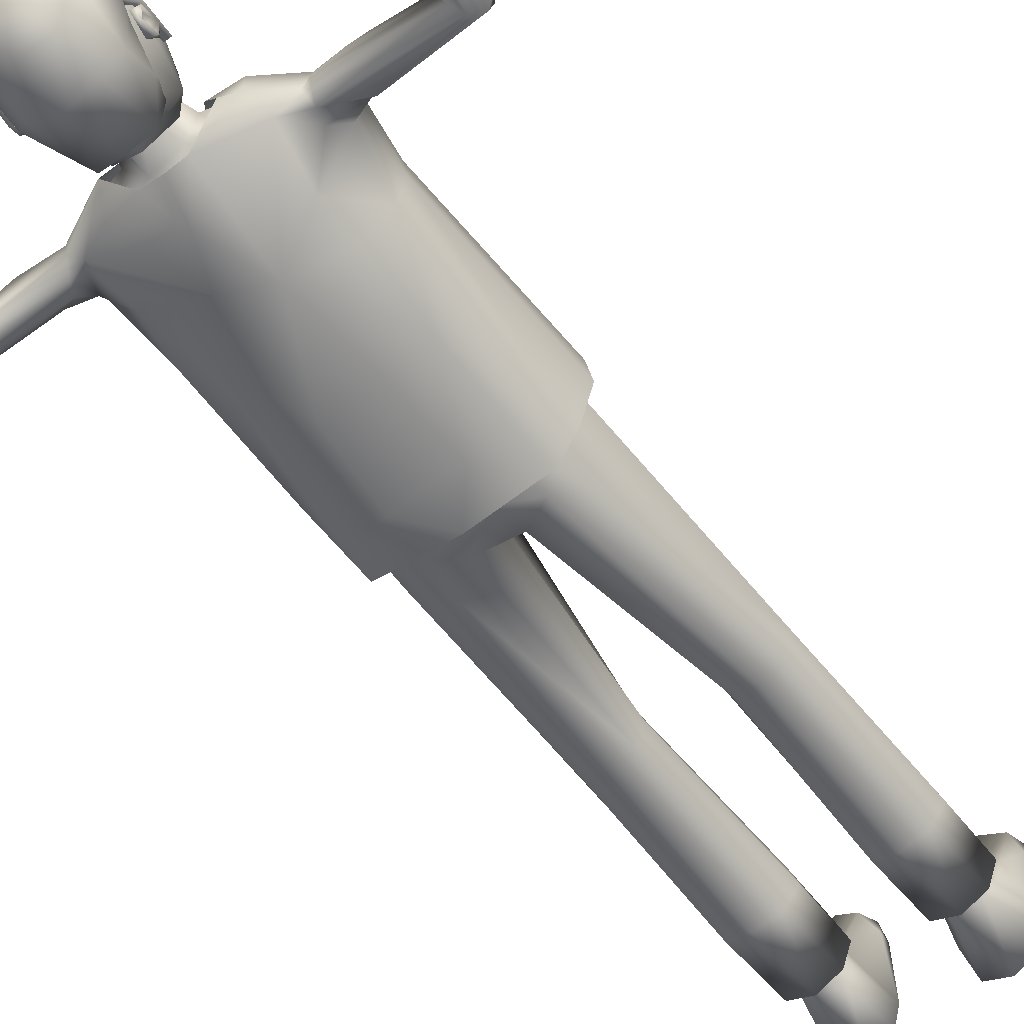
<metadata>
{"format":"obj","ext":"obj","renderer":"f3d","projection":"perspective","resolution":1024,"background":"white","views":[{"elev":-56.4,"azim":-142.7,"up":"+Z"}]}
</metadata>
<code>
o men_4:polySurface12
v 0.05004 0.948 -0.02167
v 0.0404 0.9827 -0.02695
v 0.04068 0.948 -0.05374
v 0.003397 0.9467 0.04116
v -0.006662 0.9873 0.02799
v 0.02707 0.9836 0.01552
v -0.01396 0.9966 -0.02186
v 0.01333 0.9863 -0.06728
v 0.02055 0.9938 -0.02167
v 0.01519 0.8572 -0.02243
v 0.01681 0.8711 -0.05561
v -0.006838 0.8702 -0.06296
v 0.03994 0.948 0.01727
v 0.001931 0.8969 0.0428
v 0.03291 0.8806 0.01866
v 0.004853 0.864 0.03486
v 0.03636 0.8736 -0.0247
v -0.04085 0.9827 -0.02641
v -0.05046 0.948 -0.02167
v -0.04111 0.948 -0.05374
v 0.04761 0.9081 -0.0332
v -0.01891 0.948 0.03145
v -0.02246 0.9084 -0.07579
v -0.000211 0.907 -0.08253
v -0.02354 0.8695 0.02396
v -0.02243 0.8604 -0.02167
v -0.03728 0.874 -0.02475
v 0.03189 0.000747 0.05399
v 0.02986 0.002397 -0.01455
v 0.03077 0.01311 0.0537
v 0.09391 0.01329 0.05363
v 0.08535 0.01811 0.07863
v 0.08508 0.04108 0.02362
v 0.04058 0.02669 0.07049
v 0.04329 0.05356 0.01
v 0.03816 0.001733 0.08143
v 0.06232 0.04922 0.01974
v 0.09424 0.001054 -0.01538
v 0.09068 0.000826 0.07649
v 0.07871 0.05976 0.007373
v 0.03902 0.04885 -0.01066
v 0.04019 0.09477 0.000193
v 0.08127 0.09489 0.000738
v 0.08374 0.04911 -0.009495
v 0.06201 0.000606 -0.04654
v 0.0618 0.00045 0.0887
v 0.08729 0.001216 -0.03636
v 0.03694 0.000797 -0.03598
v -0.03171 0.002002 0.06145
v -0.03058 0.01689 -0.008319
v -0.03682 0.000793 -0.03523
v -0.08574 0.01843 0.07823
v -0.09461 0.01336 0.05245
v -0.08636 0.04151 0.02249
v -0.09111 0.000717 0.07648
v -0.09484 0.01574 -0.006905
v -0.04188 0.02609 0.07208
v -0.03852 0.000522 0.08172
v -0.06281 0.000466 0.08895
v -0.06346 0.02218 0.08735
v -0.08415 0.05072 -0.009094
v -0.07913 0.05976 0.007373
v -0.04061 0.09477 0.000193
v -0.03961 0.04983 -0.01033
v -0.04326 0.05383 0.009701
v -0.08169 0.09491 0.000936
v -0.04595 0.04555 -0.02838
v -0.05448 0.09489 -0.02687
v -0.06184 0.06239 -0.0316
v -0.06214 0.00093 -0.04673
v -0.03027 0.8527 -0.01275
v -0.04074 0.839 0.01304
v -0.05851 0.8473 -0.01682
v 0.01192 0.8463 -0.03753
v -0.01026 0.8851 -0.0358
v -0.01815 0.8487 -0.03317
v 0.01202 0.8456 0.001362
v 0.04022 0.8383 0.01242
v 0.01266 0.8851 -0.03312
v 0.08359 0.3114 -0.02628
v 0.09302 0.3503 -0.005252
v 0.07132 0.5183 -0.04952
v 0.03827 0.3112 -0.02684
v 0.009299 0.5037 -0.000874
v 0.02942 0.3132 -0.005916
v 0.06137 0.3053 0.02507
v 0.03795 0.3129 0.01583
v 0.05047 0.5233 0.05777
v 0.01589 0.5239 -0.06398
v -0.000211 0.51 -0.000255
v 0.08886 0.6047 -0.001707
v 0.06943 0.6047 -0.04722
v 0.04634 0.5478 -0.0697
v 0.04047 0.6047 -0.06824
v -0.02003 0.5527 -0.0721
v 0.07334 0.5214 0.04254
v 0.06177 0.3108 -0.03662
v 0.01585 0.5217 0.05494
v -0.03933 0.3111 0.01703
v -0.009361 0.5047 -0.000455
v -0.02975 0.3124 -0.006662
v -0.05144 0.5269 0.05811
v 0.000815 0.5592 0.06248
v -0.02139 0.5163 0.05397
v -0.02274 0.5174 -0.06159
v -0.07361 0.5203 0.04253
v -0.06439 0.6048 0.04657
v -0.08933 0.6047 -0.000595
v -0.06985 0.6047 -0.04722
v -0.07167 0.5121 -0.04985
v -0.04276 0.6047 -0.06714
v -0.05153 0.5334 -0.06669
v -0.09312 0.3219 -0.005425
v -0.05471 0.9294 -0.04216
v -0.04819 0.9179 -0.04271
v -0.05008 0.9362 -0.03729
v -0.04537 0.9178 -0.03387
v -0.04888 0.9336 -0.02942
v -0.05187 0.9278 -0.02859
v -0.04961 0.9173 -0.03775
v -0.05116 0.932 -0.03687
v -0.05187 0.9111 -0.03429
v -0.05498 0.9145 -0.03921
v -0.05604 0.9331 -0.03024
v -0.05585 0.9176 -0.02741
v -0.05004 0.918 -0.02537
v 0.00815 0.987 0.03349
v -0.01478 1.001 0.009075
v 0.009012 1.004 0.003389
v -0.000255 0.8787 -0.07506
v 0.02202 0.8765 -0.0668
v -7.2e-05 0.9251 -0.08895
v 0.05174 0.9442 -0.03837
v 0.04203 0.9245 -0.06412
v 0.04887 0.9321 -0.04602
v 0.04653 0.9035 -0.02146
v 0.04861 0.9032 -0.001821
v 0.05504 0.9319 -0.02409
v 0.0441 0.975 -0.001699
v 0.0356 0.9886 0.008533
v 0.05201 0.9742 -0.01236
v -0.000509 0.9657 -0.08454
v 0.01663 0.984 -0.07408
v -0.01385 0.987 -0.07256
v 0.02607 0.9331 -0.08236
v 0.03751 0.8973 -0.04434
v -0.000134 1.002 -0.04031
v 0.02834 0.9986 -0.03248
v 0.04475 0.9756 -0.04819
v 0.05151 0.9415 -0.005653
v 0.02269 0.8777 -0.05605
v 0.03126 0.8803 -0.03268
v 0.04304 0.9333 -0.04389
v 0.04557 0.9437 -0.03647
v 0.04868 0.9336 -0.02523
v 0.0366 0.976 -0.004808
v -0.01547 0.9884 0.03003
v -0.04266 0.9262 -0.06353
v -0.05219 0.9443 -0.03843
v -0.04929 0.9321 -0.04602
v -0.03793 0.8972 -0.04435
v -0.02442 0.9645 -0.0793
v -0.02614 0.9275 -0.08116
v -0.02886 0.9984 -0.03307
v -0.05255 0.9744 -0.01394
v -0.04434 0.9761 -0.04864
v -0.04346 0.9333 -0.04389
v -0.04599 0.9437 -0.03647
v -0.0491 0.9336 -0.02523
v -0.04633 0.9419 -0.007487
v -0.05048 0.9668 -0.00404
v -0.03702 0.976 -0.004808
v 0.05456 0.9331 -0.03921
v 0.04781 0.9179 -0.04273
v 0.05427 0.9238 -0.0424
v 0.04963 0.9362 -0.0373
v 0.04497 0.9178 -0.03386
v 0.05145 0.9111 -0.03429
v 0.05456 0.9144 -0.0392
v 0.0484 0.9335 -0.0294
v 0.05604 0.9294 -0.02731
v 0.0549 0.9161 -0.02861
v 0.04923 0.9173 -0.03772
v 0.05074 0.9321 -0.03677
v 0.05152 0.9275 -0.02854
v 0.04963 0.9178 -0.02549
v -0.0002 0.8159 0.03586
v -0.03904 0.685 0.07011
v -0.05626 0.7824 0.0493
v -0.04573 0.8548 -0.01551
v -0.06201 0.85 -0.01757
v -0.01994 0.8466 -0.04626
v 0.04742 0.8249 0.03324
v 0.02858 0.849 0.008952
v 0.04178 0.7099 0.06551
v 0.03884 0.6603 0.07112
v 0.06009 0.5507 0.06611
v -0.004768 0.551 0.06721
v -0.08839 0.8024 -0.02067
v -0.06167 0.7761 -0.04021
v -0.07137 0.8297 -0.03296
v -0.03202 0.592 -0.08046
v 0.001354 0.5509 -0.08196
v 0.0317 0.589 -0.08017
v -0.0606 0.848 0.006624
v -0.0467 0.8249 0.03289
v -0.09837 0.8283 -0.001974
v -0.06251 0.7403 -0.05438
v -0.09137 0.7386 -0.02875
v -0.06467 0.6676 -0.05823
v -0.0168 0.7533 -0.06561
v -0.02714 0.6641 -0.07022
v -0.1371 0.7959 -0.000536
v -0.1377 0.8083 0.01093
v -0.1174 0.7954 -0.006716
v -0.1283 0.8027 -0.03007
v -0.09305 0.8177 -0.02648
v -0.219 0.8059 -0.02371
v -0.2003 0.947 -0.006012
v -0.2005 0.8307 -0.02853
v -0.2043 0.829 -0.01451
v -0.2014 0.8299 -0.04347
v -0.2086 0.9526 -0.02476
v -0.209 0.8204 -0.05055
v -0.2197 0.8128 -0.04769
v -0.2333 0.9524 -0.02504
v -0.2268 0.8153 -0.02428
v -0.09749 0.788 -0.005246
v -0.09888 0.8318 -0.01583
v -0.09146 0.83 -0.0216
v -0.2145 0.8188 -0.009477
v -0.07278 0.5507 0.0643
v -0.09624 0.5508 0.03159
v -0.06507 0.578 0.06625
v -0.2026 0.9705 0.02153
v -0.1963 0.9875 0.005953
v -0.2005 0.9792 0.008311
v -0.2289 0.9802 0.005204
v -0.2058 0.9703 -0.000887
v -0.2352 0.9686 -0.008395
v -0.2289 0.9722 -0.01949
v -0.2332 0.9843 0.006752
v -0.1937 0.9801 0.004076
v -0.1862 0.978 -0.001629
v -0.1832 0.9835 0.01299
v -0.1912 0.9816 0.0158
v -0.2065 0.9537 0.01082
v -0.2118 0.955 0.005659
v -0.2203 0.9488 0.01018
v -0.2001 0.9747 -0.01036
v -0.2057 0.9496 -0.00658
v -0.06622 0.6957 0.06111
v -0.02919 0.8491 0.008668
v -0.2148 0.9477 -0.000126
v 0.08965 0.7341 -0.02912
v 0.0602 0.731 -0.05523
v 0.08923 0.6053 -0.03988
v 0.06984 0.583 -0.0727
v 0.07558 0.551 -0.0704
v 0.02726 0.6648 -0.07006
v 0.02317 0.7702 -0.06189
v 0.1027 0.7927 -0.01088
v 0.1305 0.7949 -0.00143
v 0.1085 0.8058 -0.02354
v 0.1396 0.8076 0.01072
v 0.223 0.8096 -0.02198
v 0.2182 0.8112 -0.04741
v 0.2264 0.8176 -0.03298
v 0.2324 0.9517 -0.02546
v 0.08458 0.8235 -0.02861
v 0.0952 0.8302 -0.02071
v 0.04612 0.8568 -0.01625
v 0.1028 0.8175 -0.02752
v 0.08365 0.7762 -0.02666
v 0.09559 0.8321 -0.01053
v 0.09488 0.8208 0.007023
v 0.05893 0.8479 0.007449
v 0.1432 0.8283 0.005618
v 0.1022 0.8091 0.01353
v 0.1066 0.7911 0.003511
v 0.09578 0.5508 0.03116
v 0.07436 0.5508 0.06232
v 0.06603 0.6865 0.0619
v 0.09762 0.6681 -0.005164
v 0.1032 0.5508 -3.9e-05
v 0.197 0.9915 -0.003671
v 0.2022 0.9832 0.01646
v 0.2013 0.9847 0.000972
v 0.2288 0.9701 -0.0201
v 0.234 0.9886 -0.001653
v 0.2173 0.9972 -0.002433
v 0.2007 0.9745 -0.01478
v 0.1882 0.9826 -0.01213
v 0.2033 0.9708 -0.004475
v 0.1937 0.9829 -0.001978
v 0.1882 0.9776 -0.003785
v 0.1837 0.9919 0.00417
v 0.1916 0.9916 0.006507
v 0.2057 0.9626 0.01477
v 0.2106 0.9617 0.009996
v 0.2212 0.9519 -0.02585
v 0.2293 0.949 -0.008522
v 0.02082 0.8458 -0.04365
v 0.0545 0.8387 -0.03756
v 0.05373 0.7788 0.05054
v 0.2023 0.95 -0.006225
v -0.000211 0.8458 -0.0467
v 0.007083 0.8102 -0.05808
v -0.000211 0.9233 0.04558
v 0.004687 0.9139 0.03983
v -0.000336 0.9003 0.04624
v -0.005109 0.9139 0.03983
v 0.008828 0.9042 0.03695
v -0.005109 0.9264 0.03904
v 0.004687 0.9264 0.03904
v -0.00927 0.9042 0.03696
v 0.02204 0.9084 -0.07579
v 0.02155 0.948 -0.07825
v -0.000211 0.948 -0.0828
v -0.04036 0.948 0.01727
v -0.03706 0.9027 0.02102
v -0.04786 0.9075 -0.03258
v -0.0325 0.9797 0.00953
v -0.01815 0.9854 -0.06453
v -0.02197 0.948 -0.07825
v 0.07737 0.0587 -0.02566
v 0.06274 0.02162 0.08786
v 0.06155 0.06262 -0.03148
v 0.04593 0.04588 -0.02838
v 0.07641 0.09496 -0.02218
v 0.05376 0.09491 -0.02705
v 0.06134 0.09487 0.01383
v -0.08859 0.000788 -0.03528
v -0.07755 0.0577 -0.02616
v -0.06271 0.04936 0.01955
v -0.07684 0.09496 -0.02218
v -0.06176 0.09487 0.01383
v -0.04307 0.8378 -0.03824
v -0.000211 0.8375 -0.04567
v -0.02169 0.8851 -0.016
v -0.01537 0.8851 -0.003355
v 0.01215 0.8851 -0.000205
v 0.0306 0.8532 -0.01614
v 0.04265 0.8378 -0.03824
v 0.05809 0.8473 -0.01682
v -0.000211 0.7957 0.03811
v -0.02687 0.7958 0.03534
v 0.02127 0.8851 -0.016
v 0.02645 0.7958 0.03534
v 0.08597 0.1252 0.02024
v 0.08551 0.0671 0.01689
v 0.06114 0.06693 0.02717
v 0.06135 0.1262 0.0317
v 0.03677 0.1308 0.0204
v 0.03655 0.06719 0.01686
v 0.02663 0.1332 -0.007376
v 0.02711 0.06713 -0.007199
v 0.03635 0.06705 -0.03125
v 0.03707 0.1423 -0.0387
v 0.06114 0.06702 -0.04219
v 0.06084 0.148 -0.04936
v 0.08453 0.1444 -0.03899
v 0.08566 0.06696 -0.03144
v 0.09554 0.1373 -0.007329
v 0.0954 0.06726 -0.007415
v 0.08331 0.31 0.01549
v 0.04755 0.6047 0.05313
v -0.000286 0.6047 0.06072
v 0.07137 0.6047 0.0375
v 0.07167 0.09597 0.003182
v 0.06114 0.09597 0.007541
v 0.05062 0.09597 0.003182
v 0.04626 0.09597 -0.007344
v 0.05062 0.09597 -0.01787
v 0.06114 0.09597 -0.02223
v 0.07167 0.09597 -0.01787
v 0.07603 0.09597 -0.007344
v -0.06156 0.06692 0.02716
v -0.08593 0.0671 0.01688
v -0.08623 0.1266 0.02019
v -0.06156 0.1246 0.03178
v -0.0369 0.1266 0.02019
v -0.03694 0.06719 0.01678
v -0.02716 0.1325 -0.007209
v -0.02756 0.06714 -0.007259
v -0.03678 0.06704 -0.03125
v -0.03777 0.1421 -0.03876
v -0.06157 0.067 -0.04218
v -0.06156 0.1451 -0.04938
v -0.08536 0.1421 -0.03876
v -0.08611 0.06697 -0.03136
v -0.09596 0.1325 -0.007209
v -0.09577 0.06727 -0.007255
v -0.08407 0.3114 -0.02607
v -0.06175 0.311 -0.03643
v -0.03857 0.3095 -0.02698
v -0.0618 0.3037 0.02498
v -0.08365 0.3084 0.01564
v -0.05777 0.4154 0.03793
v -0.07209 0.09597 0.003182
v -0.06156 0.09597 0.007541
v -0.05104 0.09597 0.003182
v -0.04668 0.09597 -0.007344
v -0.05104 0.09597 -0.01787
v -0.06156 0.09597 -0.02223
v -0.07209 0.09597 -0.01787
v -0.07645 0.09597 -0.007344
v -0.000211 0.879 -0.06778
v 0.01393 0.9829 0.02715
v -0.01461 0.9824 0.02775
v 0.04281 0.9037 -0.003279
v 0.04591 0.9419 -0.007487
v 0.02784 0.9821 0.008592
v -0.02488 0.8763 -0.06418
v -0.04338 0.9037 -0.003635
v -0.0533 0.9033 -0.02084
v -0.05562 0.9324 -0.02425
v -0.03522 0.9887 0.008658
v -0.02311 0.8777 -0.05605
v -0.04688 0.9036 -0.02152
v -0.03173 0.8802 -0.03235
v -0.02826 0.9821 0.008592
v -0.1043 0.809 0.01389
v -0.1084 0.795 0.009257
v -0.09943 0.737 -0.002663
v -0.09327 0.7363 0.02927
v -0.07195 0.551 -0.07492
v -0.09029 0.551 -0.04591
v -0.1029 0.5508 -0.0019
v -0.136 0.8249 0.01029
v -0.126 0.8297 -0.002034
v -0.2308 0.9493 -0.009493
v -0.216 0.9921 0.008619
v -0.2199 0.9742 0.02636
v -0.2357 0.9686 0.01332
v -0.2189 0.9739 0.01871
v -0.2339 0.9576 0.004819
v -0.2245 0.9524 -0.02305
v 0.09166 0.7146 0.03216
v 0.2135 0.8179 -0.009717
v 0.2037 0.8292 -0.01464
v 0.2002 0.8306 -0.02688
v 0.2006 0.8296 -0.04356
v 0.2085 0.8204 -0.05069
v 0.2134 0.948 0.000386
v 0.2051 0.9523 -0.02167
v 0.2188 0.9838 0.01335
v 0.2357 0.9767 0.01145
v 0.2341 0.9794 -0.00307
v 0.2193 0.9844 -0.002502
v 0.2195 0.9875 0.02029
v 0.2335 0.9624 0.009385
v 0.2193 0.9576 0.01756
f 1 2 3
f 4 5 6
f 7 8 9
f 10 11 12
f 4 6 13
f 14 15 16
f 10 17 11
f 18 19 20
f 21 15 13 1
f 22 5 4
f 23 12 24
f 25 26 27
f 27 26 12
f 28 29 30
f 31 32 33
f 34 30 35
f 30 34 36
f 37 34 35
f 38 39 31
f 33 37 40
f 41 42 35
f 40 43 44
f 45 28 46
f 47 45 38
f 28 48 29
f 49 50 51
f 52 53 54
f 52 55 53
f 56 54 53
f 57 49 58
f 58 59 60
f 61 62 54
f 63 64 65
f 66 62 61
f 67 68 69
f 58 51 70
f 71 72 73
f 74 75 76
f 72 77 78
f 74 79 75
f 80 81 82
f 83 84 85
f 86 87 88
f 89 90 84
f 91 92 82
f 93 94 95
f 96 91 81
f 97 82 93
f 87 84 98
f 99 100 101
f 102 103 104
f 89 95 105
f 103 98 104
f 106 107 102
f 108 107 106
f 109 108 110
f 95 111 112
f 108 106 113
f 110 108 113
f 114 115 116
f 116 117 118
f 119 120 121
f 122 115 123
f 116 118 124
f 125 119 124
f 114 120 123
f 121 124 119
f 122 126 117
f 126 122 125
f 126 124 118
f 127 128 129
f 130 131 132
f 133 134 135
f 136 137 138
f 139 140 141
f 129 140 127
f 142 143 144
f 132 145 142
f 135 134 146
f 131 134 145
f 147 148 129
f 141 148 149
f 143 142 145
f 133 149 134
f 150 141 138
f 140 129 148
f 151 152 131
f 153 135 146
f 154 135 153
f 155 133 154
f 155 136 138
f 156 140 139
f 146 131 152
f 157 128 127
f 158 159 160
f 158 160 161
f 162 158 163
f 164 147 129
f 164 165 166
f 166 159 158
f 160 167 161
f 160 168 167
f 159 169 168
f 170 171 172
f 173 174 175
f 176 177 174
f 174 178 179
f 180 176 181
f 182 179 178
f 182 183 179
f 183 175 179
f 181 184 185
f 184 175 183
f 182 181 185
f 186 178 177
f 182 186 181
f 181 186 180
f 187 188 189
f 190 191 192
f 193 187 194
f 195 196 188
f 196 197 198
f 199 200 201
f 202 203 204
f 205 206 207
f 208 209 210
f 208 211 200
f 212 210 202
f 213 214 215
f 216 215 217
f 215 218 213
f 219 220 221
f 222 223 224
f 225 226 227
f 217 199 201
f 215 228 199
f 229 230 207
f 218 225 227
f 231 218 227
f 232 233 234
f 235 236 237
f 238 239 240
f 241 242 240
f 236 243 237
f 237 244 239
f 245 236 244
f 246 243 236
f 243 245 244
f 247 248 249
f 244 250 239
f 223 219 251
f 191 201 192
f 252 189 188
f 253 205 191
f 206 205 253
f 239 251 254
f 255 256 257
f 258 259 257
f 211 260 261
f 262 263 264
f 265 263 262
f 263 266 267
f 263 267 264
f 268 269 267
f 270 271 272
f 273 270 264
f 270 274 262
f 275 276 277
f 278 279 276
f 262 280 265
f 267 266 268
f 281 282 283
f 284 257 285
f 286 287 288
f 289 290 291
f 292 286 293
f 294 295 288
f 292 293 296
f 286 297 293
f 295 298 286
f 295 297 298
f 287 299 300
f 292 296 294
f 301 269 302
f 272 303 304
f 305 283 195
f 283 197 196
f 197 283 282
f 194 272 277
f 294 306 292
f 307 308 303
f 305 187 193
f 187 189 206
f 309 310 311
f 312 309 311
f 311 310 313
f 314 315 309
f 311 313 316
f 6 2 1 13
f 6 5 7 9
f 1 3 21
f 317 318 319 24
f 319 318 8
f 12 11 317 24
f 15 14 4 13
f 15 21 17
f 9 8 2
f 9 2 6
f 15 17 10 16
f 17 21 317 11
f 317 21 3 318
f 3 2 8 318
f 320 321 322 19
f 19 18 323 320
f 4 14 321 22
f 322 20 19
f 319 8 324 325
f 324 8 7
f 319 325 23 24
f 10 26 25 16
f 12 26 10
f 25 321 14 16
f 27 322 321 25
f 7 5 323 18
f 18 324 7
f 22 320 323 5
f 23 322 27 12
f 321 320 22
f 23 325 20 322
f 20 325 324 18
f 38 44 326 47
f 327 32 39 46
f 32 327 37 33
f 28 30 36
f 32 31 39
f 37 327 34
f 326 328 45 47
f 329 48 45 328
f 329 41 29 48
f 327 36 34
f 36 327 46
f 35 30 29 41
f 31 33 44 38
f 330 326 44 43
f 44 33 40
f 330 331 328 326
f 332 37 35 42
f 332 43 40 37
f 42 41 329 331
f 39 38 45 46
f 329 328 331
f 48 28 45
f 46 28 36
f 56 333 334 61
f 60 59 55 52
f 50 49 57 65
f 55 56 53
f 335 60 52 54
f 57 60 335
f 70 69 334 333
f 335 65 57
f 70 51 67 69
f 50 64 67 51
f 57 58 60
f 61 334 336 66
f 65 64 50
f 55 333 56
f 61 54 56
f 54 62 335
f 336 334 69 68
f 65 335 337 63
f 337 335 62 66
f 67 64 63 68
f 58 70 333 55
f 55 59 58
f 76 338 339 74
f 51 58 49
f 71 73 338 76
f 340 71 76 75
f 71 77 72
f 77 71 341 342
f 71 340 341
f 343 74 344 345
f 72 346 347
f 339 344 74
f 343 345 78 77
f 348 79 74 343
f 342 348 343 77
f 349 346 72 78
f 350 351 352 353
f 354 353 352 355
f 356 354 355 357
f 356 357 358 359
f 359 358 360 361
f 362 361 360 363
f 364 362 363 365
f 364 365 351 350
f 96 366 86 88
f 97 80 82
f 87 85 84
f 367 88 103 368
f 366 96 81
f 88 98 103
f 93 95 89
f 98 84 90
f 367 369 96 88
f 94 93 82 92
f 91 96 369
f 93 89 83 97
f 88 87 98
f 82 81 91
f 366 81 364 350
f 83 89 84
f 80 362 364 81
f 97 361 362 80
f 97 83 359 361
f 83 85 356 359
f 87 354 356 85
f 86 353 354 87
f 86 366 350 353
f 370 371 352 351
f 372 355 352 371
f 372 373 357 355
f 374 358 357 373
f 375 360 358 374
f 375 376 363 360
f 377 365 363 376
f 377 370 351 365
f 378 379 380 381
f 382 383 378 381
f 384 385 383 382
f 386 385 384 387
f 388 386 387 389
f 390 391 388 389
f 392 393 391 390
f 379 393 392 380
f 110 394 395 112
f 394 110 113
f 112 395 396 105
f 396 101 100 105
f 397 398 106 399
f 397 399 99
f 105 100 90 89
f 113 106 398
f 105 95 112
f 90 100 104 98
f 103 102 107 368
f 110 112 111 109
f 104 99 399 102
f 94 111 95
f 398 380 392 113
f 106 102 399
f 99 104 100
f 392 390 394 113
f 390 389 395 394
f 395 389 387 396
f 396 387 384 101
f 384 382 99 101
f 400 379 378 401
f 397 99 382
f 380 398 397
f 381 397 382
f 380 397 381
f 378 383 402 401
f 402 383 385 403
f 385 386 404 403
f 386 388 405 404
f 405 388 391 406
f 391 393 407 406
f 407 393 379 400
f 145 134 149 143
f 116 115 117
f 125 122 123
f 114 116 124
f 125 123 120
f 114 124 121
f 121 120 114
f 122 117 115
f 120 119 125
f 126 125 124
f 117 126 118
f 115 114 123
f 131 146 134
f 150 139 141
f 147 143 148
f 147 144 143
f 132 131 145
f 137 150 138
f 149 148 143
f 141 149 133 138
f 131 130 408 151
f 140 148 141
f 409 410 127
f 137 411 412 150
f 154 133 135
f 155 138 133
f 136 411 137
f 139 150 412 156
f 140 413 409 127
f 156 413 140
f 163 414 130 132
f 158 161 414 163
f 171 415 416 417
f 132 142 162 163
f 171 417 165
f 171 165 418
f 128 157 418
f 164 144 147
f 144 162 142
f 165 417 159 166
f 166 162 144
f 144 164 166
f 166 158 162
f 414 419 408 130
f 128 164 129
f 165 164 418
f 418 164 128
f 410 157 127
f 416 420 169 417
f 419 414 421
f 160 159 168
f 159 417 169
f 418 422 172 171
f 420 416 415
f 415 171 170
f 410 422 418 157
f 234 188 196 198
f 161 421 414
f 173 176 174
f 176 180 177
f 185 184 183
f 181 173 184
f 184 173 175
f 181 176 173
f 186 182 178
f 174 177 178
f 182 185 183
f 180 186 177
f 179 175 174
f 198 232 234
f 253 191 190
f 187 305 195 188
f 206 253 187
f 423 207 206 189
f 228 424 425 209
f 199 228 200
f 192 211 308
f 212 260 211
f 424 423 426 425
f 426 423 189 252
f 211 192 201 200
f 210 212 211 208
f 204 260 212 202
f 203 202 427
f 428 209 425 429
f 210 209 428
f 429 425 426 233
f 234 233 426 252
f 231 214 213 218
f 229 217 230
f 221 430 214 231
f 431 430 221 220
f 229 431 220 222
f 217 229 222 224
f 215 216 225 218
f 216 217 224 225
f 231 227 432 254
f 227 226 432
f 221 231 254 219
f 222 220 219 223
f 226 225 224 223
f 200 228 209 208
f 230 217 201 191
f 191 205 207 230
f 217 215 199
f 207 431 229
f 431 207 423 430
f 424 228 215 214
f 424 214 430 423
f 242 433 434 435
f 428 427 210
f 202 210 427
f 238 435 436
f 248 436 435 437
f 435 434 249 437
f 434 235 247 249
f 434 433 236 235
f 238 436 235 237
f 433 241 250 236
f 248 235 436
f 238 237 239
f 241 433 242
f 432 240 239 254
f 250 244 236
f 237 243 244
f 245 246 236
f 243 246 245
f 242 238 240
f 435 238 242
f 437 249 248
f 235 248 247
f 251 219 254
f 438 226 223
f 438 432 226
f 252 188 234
f 250 223 251
f 239 250 251
f 432 438 241 240
f 223 250 241 438
f 193 276 279 305
f 304 270 272
f 255 284 280 274
f 284 255 257
f 308 211 261
f 439 279 280 284
f 439 283 305 279
f 304 303 308 270
f 257 259 285
f 277 276 193
f 270 308 261 274
f 203 259 258 204
f 256 274 261
f 261 260 256
f 258 256 260 204
f 440 266 263 265
f 256 258 257
f 284 281 439
f 439 281 283
f 279 278 265
f 275 271 278
f 441 440 265 278
f 442 278 271 443
f 278 442 441
f 443 271 273 444
f 444 273 264 267
f 302 269 268 266
f 302 266 440 445
f 445 440 441 306
f 446 306 442 443
f 441 442 306
f 301 446 443 444
f 269 301 444 267
f 272 271 275 277
f 274 256 255
f 270 273 271
f 264 270 262
f 275 278 276
f 447 448 449 450
f 262 274 280
f 265 280 279
f 281 284 285
f 451 291 290 448
f 300 452 448 447
f 453 451 448 452
f 299 287 451 453
f 287 286 291 451
f 287 447 450 288
f 291 286 292 289
f 447 287 300
f 294 288 450
f 289 449 290
f 306 294 450 445
f 286 288 295
f 294 296 295
f 286 298 297
f 295 296 297
f 296 293 297
f 290 449 448
f 300 453 452
f 299 453 300
f 196 195 283
f 193 194 277
f 306 446 292
f 450 449 302 445
f 302 449 289 301
f 289 292 446 301
f 192 308 307
f 309 315 310
f 312 314 309
f 311 316 312

</code>
